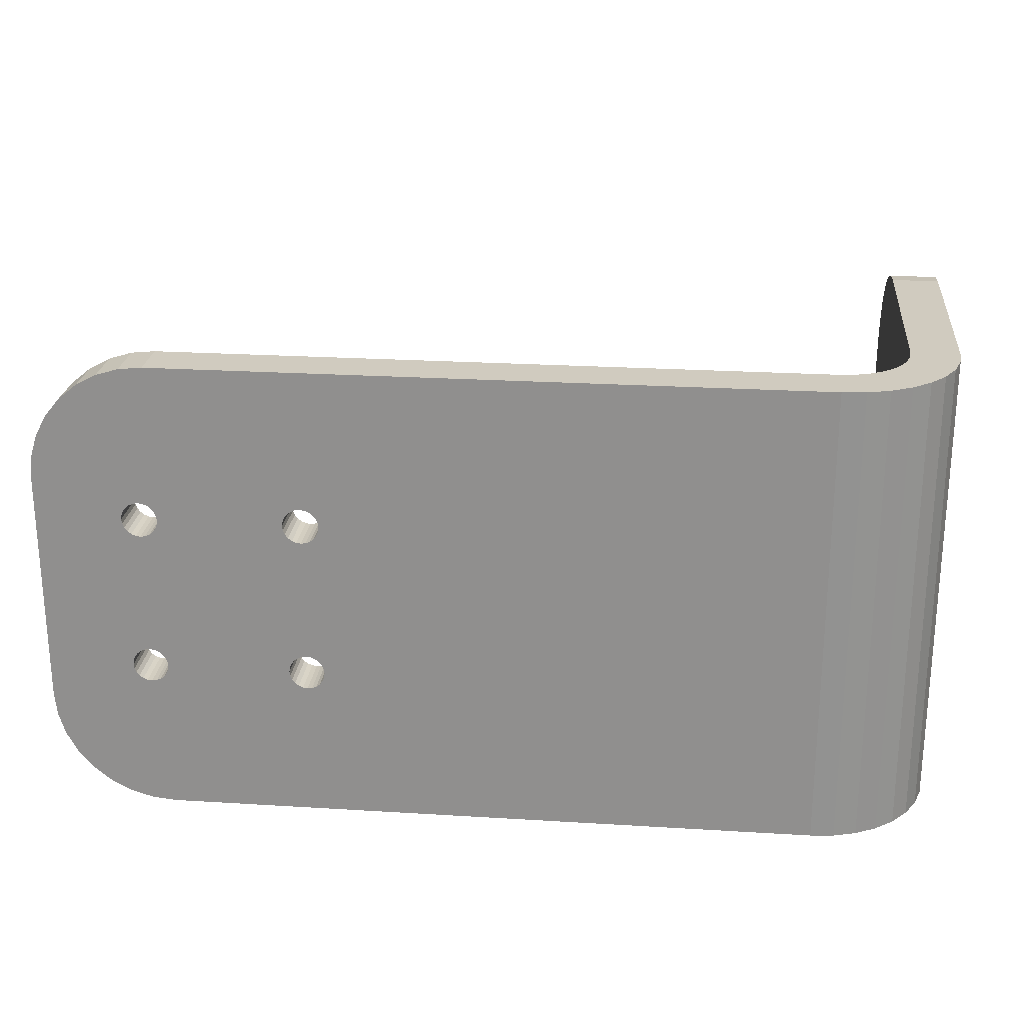
<metadata>
{"format":"obj","ext":"obj","renderer":"f3d","projection":"perspective","resolution":1024,"background":"white","views":[{"elev":23.7,"azim":-174.1,"up":"+Y"}]}
</metadata>
<code>
o Shape_IndexedFaceSet.020
v -0.624 0.6725 0.2994
v -0.624 0.6925 0.2994
v -0.624 0.6725 0.3034
v -0.624 0.6925 0.3034
v -0.6242 0.6706 0.2994
v -0.6242 0.6945 0.2994
v -0.6242 0.6706 0.3034
v -0.6242 0.6945 0.3034
v -0.6247 0.6687 0.2994
v -0.6247 0.6964 0.2994
v -0.6247 0.6687 0.3034
v -0.6247 0.6964 0.3034
v -0.6257 0.667 0.2994
v -0.6257 0.6981 0.2994
v -0.6257 0.667 0.3034
v -0.6257 0.6981 0.3034
v -0.6269 0.6655 0.2994
v -0.6269 0.6996 0.2994
v -0.6269 0.6655 0.3034
v -0.6269 0.6996 0.3034
v -0.6284 0.6642 0.2994
v -0.6284 0.7008 0.2994
v -0.6284 0.6642 0.3034
v -0.6284 0.7008 0.3034
v -0.6301 0.6633 0.2994
v -0.6301 0.7018 0.2994
v -0.6301 0.6633 0.3034
v -0.6301 0.7018 0.3034
v -0.6312 0.6758 0.2994
v -0.6312 0.6892 0.2994
v -0.6312 0.6758 0.3034
v -0.6312 0.6892 0.3034
v -0.6313 0.6754 0.2994
v -0.6313 0.6762 0.2994
v -0.6313 0.6889 0.2994
v -0.6313 0.6896 0.2994
v -0.6313 0.6754 0.3034
v -0.6313 0.6762 0.3034
v -0.6313 0.6889 0.3034
v -0.6313 0.6896 0.3034
v -0.6314 0.6751 0.2994
v -0.6314 0.6766 0.2994
v -0.6314 0.6885 0.2994
v -0.6314 0.69 0.2994
v -0.6314 0.6751 0.3034
v -0.6314 0.6766 0.3034
v -0.6314 0.6885 0.3034
v -0.6314 0.69 0.3034
v -0.6317 0.6747 0.2994
v -0.6317 0.6769 0.2994
v -0.6317 0.6882 0.2994
v -0.6317 0.6903 0.2994
v -0.6317 0.6747 0.3034
v -0.6317 0.6769 0.3034
v -0.6317 0.6882 0.3034
v -0.6317 0.6903 0.3034
v -0.632 0.6745 0.2994
v -0.632 0.6771 0.2994
v -0.632 0.6879 0.2994
v -0.632 0.6905 0.2994
v -0.632 0.6745 0.3034
v -0.632 0.6771 0.3034
v -0.632 0.6879 0.3034
v -0.632 0.6905 0.3034
v -0.632 0.6627 0.2994
v -0.632 0.7023 0.2994
v -0.632 0.6627 0.3034
v -0.632 0.7023 0.3034
v -0.6324 0.6744 0.2994
v -0.6324 0.6773 0.2994
v -0.6324 0.6878 0.2994
v -0.6324 0.6907 0.2994
v -0.6324 0.6744 0.3034
v -0.6324 0.6773 0.3034
v -0.6324 0.6878 0.3034
v -0.6324 0.6907 0.3034
v -0.6327 0.6743 0.2994
v -0.6327 0.6773 0.2994
v -0.6327 0.6877 0.2994
v -0.6327 0.6907 0.2994
v -0.6327 0.6743 0.3034
v -0.6327 0.6773 0.3034
v -0.6327 0.6877 0.3034
v -0.6327 0.6907 0.3034
v -0.6331 0.6744 0.2994
v -0.6331 0.6773 0.2994
v -0.6331 0.6878 0.2994
v -0.6331 0.6907 0.2994
v -0.6331 0.6744 0.3034
v -0.6331 0.6773 0.3034
v -0.6331 0.6878 0.3034
v -0.6331 0.6907 0.3034
v -0.6335 0.6745 0.2994
v -0.6335 0.6771 0.2994
v -0.6335 0.6879 0.2994
v -0.6335 0.6905 0.2994
v -0.6335 0.6745 0.3034
v -0.6335 0.6771 0.3034
v -0.6335 0.6879 0.3034
v -0.6335 0.6905 0.3034
v -0.6338 0.6747 0.2994
v -0.6338 0.6769 0.2994
v -0.6338 0.6882 0.2994
v -0.6338 0.6903 0.2994
v -0.6338 0.6747 0.3034
v -0.6338 0.6769 0.3034
v -0.6338 0.6882 0.3034
v -0.6338 0.6903 0.3034
v -0.634 0.6625 0.2994
v -0.634 0.7025 0.2994
v -0.634 0.6625 0.3034
v -0.634 0.7025 0.3034
v -0.634 0.6751 0.2994
v -0.634 0.6766 0.2994
v -0.634 0.6885 0.2994
v -0.634 0.69 0.2994
v -0.634 0.6751 0.3034
v -0.634 0.6766 0.3034
v -0.634 0.6885 0.3034
v -0.634 0.69 0.3034
v -0.6342 0.6754 0.2994
v -0.6342 0.6762 0.2994
v -0.6342 0.6889 0.2994
v -0.6342 0.6896 0.2994
v -0.6342 0.6754 0.3034
v -0.6342 0.6762 0.3034
v -0.6342 0.6889 0.3034
v -0.6342 0.6896 0.3034
v -0.6342 0.6758 0.2994
v -0.6342 0.6892 0.2994
v -0.6342 0.6758 0.3034
v -0.6342 0.6892 0.3034
v -0.6447 0.6758 0.2994
v -0.6447 0.6892 0.2994
v -0.6447 0.6758 0.3034
v -0.6447 0.6892 0.3034
v -0.6447 0.6754 0.2994
v -0.6447 0.6762 0.2994
v -0.6447 0.6889 0.2994
v -0.6447 0.6896 0.2994
v -0.6447 0.6754 0.3034
v -0.6447 0.6762 0.3034
v -0.6447 0.6889 0.3034
v -0.6447 0.6896 0.3034
v -0.6449 0.6751 0.2994
v -0.6449 0.6766 0.2994
v -0.6449 0.6885 0.2994
v -0.6449 0.69 0.2994
v -0.6449 0.6751 0.3034
v -0.6449 0.6766 0.3034
v -0.6449 0.6885 0.3034
v -0.6449 0.69 0.3034
v -0.6451 0.6747 0.2994
v -0.6451 0.6769 0.2994
v -0.6451 0.6882 0.2994
v -0.6451 0.6903 0.2994
v -0.6451 0.6747 0.3034
v -0.6451 0.6769 0.3034
v -0.6451 0.6882 0.3034
v -0.6451 0.6903 0.3034
v -0.6454 0.6745 0.2994
v -0.6454 0.6771 0.2994
v -0.6454 0.6879 0.2994
v -0.6454 0.6905 0.2994
v -0.6454 0.6745 0.3034
v -0.6454 0.6771 0.3034
v -0.6454 0.6879 0.3034
v -0.6454 0.6905 0.3034
v -0.6458 0.6744 0.2994
v -0.6458 0.6773 0.2994
v -0.6458 0.6878 0.2994
v -0.6458 0.6907 0.2994
v -0.6458 0.6744 0.3034
v -0.6458 0.6773 0.3034
v -0.6458 0.6878 0.3034
v -0.6458 0.6907 0.3034
v -0.6462 0.6743 0.2994
v -0.6462 0.6773 0.2994
v -0.6462 0.6877 0.2994
v -0.6462 0.6907 0.2994
v -0.6462 0.6743 0.3034
v -0.6462 0.6773 0.3034
v -0.6462 0.6877 0.3034
v -0.6462 0.6907 0.3034
v -0.6466 0.6744 0.2994
v -0.6466 0.6773 0.2994
v -0.6466 0.6878 0.2994
v -0.6466 0.6907 0.2994
v -0.6466 0.6744 0.3034
v -0.6466 0.6773 0.3034
v -0.6466 0.6878 0.3034
v -0.6466 0.6907 0.3034
v -0.6469 0.6745 0.2994
v -0.6469 0.6771 0.2994
v -0.6469 0.6879 0.2994
v -0.6469 0.6905 0.2994
v -0.6469 0.6745 0.3034
v -0.6469 0.6771 0.3034
v -0.6469 0.6879 0.3034
v -0.6469 0.6905 0.3034
v -0.6472 0.6747 0.2994
v -0.6472 0.6769 0.2994
v -0.6472 0.6882 0.2994
v -0.6472 0.6903 0.2994
v -0.6472 0.6747 0.3034
v -0.6472 0.6769 0.3034
v -0.6472 0.6882 0.3034
v -0.6472 0.6903 0.3034
v -0.6475 0.6751 0.2994
v -0.6475 0.6766 0.2994
v -0.6475 0.6885 0.2994
v -0.6475 0.69 0.2994
v -0.6475 0.6751 0.3034
v -0.6475 0.6766 0.3034
v -0.6475 0.6885 0.3034
v -0.6475 0.69 0.3034
v -0.6476 0.6754 0.2994
v -0.6476 0.6762 0.2994
v -0.6476 0.6889 0.2994
v -0.6476 0.6896 0.2994
v -0.6476 0.6754 0.3034
v -0.6476 0.6762 0.3034
v -0.6476 0.6889 0.3034
v -0.6476 0.6896 0.3034
v -0.6477 0.6758 0.2994
v -0.6477 0.6892 0.2994
v -0.6477 0.6758 0.3034
v -0.6477 0.6892 0.3034
v -0.689 0.6625 0.2994
v -0.689 0.7025 0.2994
v -0.689 0.6625 0.3034
v -0.689 0.7025 0.3034
v -0.6903 0.6625 0.3035
v -0.6903 0.7025 0.3035
v -0.6909 0.6625 0.2996
v -0.6909 0.7025 0.2996
v -0.6916 0.6625 0.304
v -0.6916 0.7025 0.304
v -0.6927 0.6625 0.3047
v -0.6927 0.7025 0.3047
v -0.6928 0.6625 0.3001
v -0.6928 0.7025 0.3001
v -0.6937 0.6625 0.3056
v -0.6937 0.7025 0.3056
v -0.6944 0.6625 0.3068
v -0.6944 0.7025 0.3068
v -0.6945 0.6625 0.3011
v -0.6945 0.7025 0.3011
v -0.6948 0.6625 0.308
v -0.6948 0.7025 0.308
v -0.695 0.6625 0.3094
v -0.695 0.7025 0.3094
v -0.695 0.6725 0.3219
v -0.695 0.6925 0.3219
v -0.695 0.6719 0.322
v -0.695 0.6732 0.322
v -0.695 0.6919 0.322
v -0.695 0.6932 0.322
v -0.695 0.6713 0.3222
v -0.695 0.6738 0.3222
v -0.695 0.6913 0.3222
v -0.695 0.6938 0.3222
v -0.695 0.6708 0.3226
v -0.695 0.6743 0.3226
v -0.695 0.6908 0.3226
v -0.695 0.6943 0.3226
v -0.695 0.6704 0.3231
v -0.695 0.6747 0.3231
v -0.695 0.6904 0.3231
v -0.695 0.6947 0.3231
v -0.695 0.6701 0.3237
v -0.695 0.6749 0.3237
v -0.695 0.6901 0.3237
v -0.695 0.6949 0.3237
v -0.695 0.67 0.3244
v -0.695 0.675 0.3244
v -0.695 0.69 0.3244
v -0.695 0.695 0.3244
v -0.695 0.6701 0.325
v -0.695 0.6749 0.325
v -0.695 0.6901 0.325
v -0.695 0.6949 0.325
v -0.695 0.6704 0.3256
v -0.695 0.6747 0.3256
v -0.695 0.6904 0.3256
v -0.695 0.6947 0.3256
v -0.695 0.6708 0.3261
v -0.695 0.6743 0.3261
v -0.695 0.6908 0.3261
v -0.695 0.6943 0.3261
v -0.695 0.6713 0.3265
v -0.695 0.6738 0.3265
v -0.695 0.6913 0.3265
v -0.695 0.6938 0.3265
v -0.695 0.6719 0.3268
v -0.695 0.6732 0.3268
v -0.695 0.6919 0.3268
v -0.695 0.6932 0.3268
v -0.695 0.6725 0.3269
v -0.695 0.6925 0.3269
v -0.695 0.6625 0.3294
v -0.695 0.7025 0.3294
v -0.695 0.6627 0.3313
v -0.695 0.7023 0.3313
v -0.695 0.6633 0.3332
v -0.695 0.7018 0.3332
v -0.695 0.6642 0.3349
v -0.695 0.7008 0.3349
v -0.695 0.6655 0.3364
v -0.695 0.6996 0.3364
v -0.695 0.667 0.3377
v -0.695 0.6981 0.3377
v -0.695 0.6687 0.3386
v -0.695 0.6964 0.3386
v -0.695 0.6706 0.3392
v -0.695 0.6945 0.3392
v -0.695 0.6725 0.3394
v -0.695 0.6925 0.3394
v -0.696 0.6625 0.3023
v -0.696 0.7025 0.3023
v -0.6973 0.6625 0.3038
v -0.6973 0.7025 0.3038
v -0.6982 0.6625 0.3055
v -0.6982 0.7025 0.3055
v -0.6988 0.6625 0.3074
v -0.6988 0.7025 0.3074
v -0.699 0.6625 0.3094
v -0.699 0.7025 0.3094
v -0.699 0.6725 0.3219
v -0.699 0.6925 0.3219
v -0.699 0.6719 0.322
v -0.699 0.6732 0.322
v -0.699 0.6919 0.322
v -0.699 0.6932 0.322
v -0.699 0.6713 0.3222
v -0.699 0.6738 0.3222
v -0.699 0.6913 0.3222
v -0.699 0.6938 0.3222
v -0.699 0.6708 0.3226
v -0.699 0.6743 0.3226
v -0.699 0.6908 0.3226
v -0.699 0.6943 0.3226
v -0.699 0.6704 0.3231
v -0.699 0.6747 0.3231
v -0.699 0.6904 0.3231
v -0.699 0.6947 0.3231
v -0.699 0.6701 0.3237
v -0.699 0.6749 0.3237
v -0.699 0.6901 0.3237
v -0.699 0.6949 0.3237
v -0.699 0.67 0.3244
v -0.699 0.675 0.3244
v -0.699 0.69 0.3244
v -0.699 0.695 0.3244
v -0.699 0.6701 0.325
v -0.699 0.6749 0.325
v -0.699 0.6901 0.325
v -0.699 0.6949 0.325
v -0.699 0.6704 0.3256
v -0.699 0.6747 0.3256
v -0.699 0.6904 0.3256
v -0.699 0.6947 0.3256
v -0.699 0.6708 0.3261
v -0.699 0.6743 0.3261
v -0.699 0.6908 0.3261
v -0.699 0.6943 0.3261
v -0.699 0.6713 0.3265
v -0.699 0.6738 0.3265
v -0.699 0.6913 0.3265
v -0.699 0.6938 0.3265
v -0.699 0.6719 0.3268
v -0.699 0.6732 0.3268
v -0.699 0.6919 0.3268
v -0.699 0.6932 0.3268
v -0.699 0.6725 0.3269
v -0.699 0.6925 0.3269
v -0.699 0.6625 0.3294
v -0.699 0.7025 0.3294
v -0.699 0.6627 0.3313
v -0.699 0.7023 0.3313
v -0.699 0.6633 0.3332
v -0.699 0.7018 0.3332
v -0.699 0.6642 0.3349
v -0.699 0.7008 0.3349
v -0.699 0.6655 0.3364
v -0.699 0.6996 0.3364
v -0.699 0.667 0.3377
v -0.699 0.6981 0.3377
v -0.699 0.6687 0.3386
v -0.699 0.6964 0.3386
v -0.699 0.6706 0.3392
v -0.699 0.6945 0.3392
v -0.699 0.6725 0.3394
v -0.699 0.6925 0.3394
f 305 303 287
f 266 338 262
f 357 352 356
f 309 387 385
f 255 335 259
f 120 104 108
f 200 188 192
f 262 334 258
f 325 328 326
f 24 18 22
f 300 374 298
f 37 41 45
f 99 103 107
f 229 201 193
f 141 145 149
f 293 373 297
f 303 381 379
f 5 3 7
f 173 177 181
f 81 85 89
f 238 233 234
f 394 317 318
f 3 45 53
f 32 35 39
f 107 115 119
f 189 193 197
f 149 153 157
f 191 195 199
f 298 370 294
f 118 102 106
f 286 358 282
f 295 375 299
f 278 350 274
f 260 332 256
f 291 371 295
f 199 203 207
f 315 393 391
f 330 328 333
f 258 330 254
f 302 278 252
f 108 96 100
f 40 30 32
f 127 130 132
f 92 80 84
f 319 322 320
f 55 59 63
f 166 154 158
f 190 178 182
f 198 186 190
f 200 192 112
f 73 77 81
f 197 201 205
f 206 194 198
f 150 138 142
f 168 156 160
f 167 171 175
f 159 163 167
f 136 139 143
f 172 110 164
f 117 121 125
f 105 113 117
f 277 357 281
f 273 353 277
f 290 362 286
f 61 69 73
f 274 346 270
f 323 326 324
f 267 347 271
f 299 372 296
f 275 355 279
f 271 351 275
f 253 331 255
f 125 129 131
f 307 385 383
f 289 369 293
f 382 308 306
f 284 356 280
f 386 312 310
f 301 379 377
f 378 304 302
f 17 15 19
f 4 1 2
f 234 231 232
f 234 232 236
f 112 66 110
f 375 371 389
f 388 314 312
f 165 169 173
f 279 359 283
f 90 78 82
f 128 116 120
f 74 58 62
f 64 52 56
f 256 329 253
f 91 95 99
f 100 88 92
f 56 44 48
f 48 36 40
f 75 79 83
f 250 245 246
f 41 1 5
f 228 224 232
f 182 170 174
f 142 133 135
f 63 71 75
f 39 43 47
f 47 51 55
f 83 87 91
f 221 225 227
f 181 185 189
f 174 162 166
f 222 210 214
f 62 50 54
f 205 209 213
f 213 217 221
f 227 218 222
f 214 202 206
f 158 146 150
f 216 204 208
f 228 220 224
f 175 179 183
f 208 196 200
f 160 148 152
f 31 33 37
f 54 42 46
f 192 180 184
f 176 164 168
f 152 140 144
f 144 134 136
f 132 124 128
f 46 34 38
f 207 211 215
f 215 219 223
f 223 226 228
f 82 70 74
f 38 29 31
f 241 248 242
f 84 72 76
f 143 147 151
f 151 155 159
f 183 187 191
f 224 212 216
f 157 161 165
f 296 368 292
f 119 123 127
f 252 249 250
f 98 86 90
f 294 366 290
f 244 239 240
f 68 26 66
f 131 122 126
f 184 172 176
f 126 114 118
f 269 349 273
f 135 137 141
f 261 341 265
f 45 49 53
f 253 255 251
f 76 60 64
f 229 236 230
f 282 354 278
f 281 361 285
f 285 365 289
f 297 376 300
f 246 243 244
f 384 310 308
f 247 320 248
f 254 333 257
f 257 337 261
f 380 306 304
f 265 345 269
f 321 324 322
f 235 242 236
f 263 343 267
f 89 93 97
f 264 336 260
f 268 340 264
f 283 363 287
f 287 367 291
f 65 27 67
f 109 67 111
f 292 364 288
f 259 339 263
f 247 237 239
f 8 2 6
f 288 360 284
f 12 6 10
f 276 348 272
f 53 57 61
f 21 19 23
f 25 23 27
f 106 94 98
f 13 11 15
f 392 318 316
f 9 7 11
f 97 101 105
f 311 389 387
f 20 14 18
f 270 342 266
f 240 237 238
f 16 10 14
f 272 344 268
f 390 316 314
f 28 22 26
f 305 383 381
f 280 352 276
f 313 391 389
f 283 287 303
f 287 307 305
f 266 342 338
f 356 360 361
f 361 357 356
f 309 311 387
f 255 331 335
f 120 116 104
f 200 196 188
f 262 338 334
f 325 327 328
f 24 20 18
f 300 376 374
f 37 33 41
f 99 95 103
f 14 10 60
f 10 6 52
f 36 2 30
f 6 2 52
f 2 1 42
f 42 1 34
f 1 33 29
f 1 29 34
f 2 36 44
f 2 35 30
f 60 18 14
f 52 60 10
f 35 2 43
f 2 42 43
f 43 42 50
f 44 52 2
f 50 58 51
f 43 50 51
f 58 70 59
f 70 78 71
f 51 58 59
f 78 86 79
f 59 70 71
f 86 94 87
f 71 78 79
f 94 102 95
f 79 86 87
f 102 114 154
f 87 94 95
f 114 122 146
f 95 102 103
f 103 102 154
f 122 129 138
f 154 114 146
f 115 103 155
f 155 103 154
f 123 115 147
f 130 123 139
f 115 155 147
f 134 104 116
f 139 134 130
f 134 116 124
f 134 124 130
f 147 139 123
f 155 154 162
f 163 155 162
f 129 121 133
f 171 163 162
f 121 113 137
f 146 122 138
f 179 171 170
f 171 162 170
f 113 101 145
f 187 179 178
f 195 187 186
f 186 203 195
f 178 186 187
f 170 178 179
f 138 129 133
f 101 93 109
f 133 121 137
f 93 85 109
f 137 113 145
f 145 101 153
f 153 101 109
f 85 77 109
f 161 153 109
f 169 161 109
f 177 169 109
f 229 202 210
f 65 109 77
f 109 229 193
f 177 109 185
f 21 25 77
f 25 65 77
f 13 17 69
f 17 21 69
f 69 21 77
f 5 9 49
f 9 13 57
f 49 41 5
f 57 49 9
f 13 69 57
f 229 210 218
f 229 218 225
f 229 225 217
f 229 217 209
f 185 109 193
f 229 209 201
f 141 137 145
f 293 369 373
f 303 305 381
f 5 1 3
f 173 169 177
f 81 77 85
f 238 237 233
f 394 393 317
f 221 227 231
f 231 111 197
f 111 67 89
f 189 111 181
f 67 27 81
f 27 23 81
f 23 19 73
f 19 15 73
f 15 11 61
f 11 7 53
f 23 73 81
f 7 3 53
f 3 4 47
f 32 4 40
f 4 8 56
f 8 12 56
f 4 48 40
f 12 16 64
f 16 20 64
f 20 24 76
f 24 28 76
f 28 68 84
f 28 84 76
f 56 12 64
f 4 32 39
f 48 4 56
f 111 189 197
f 89 67 81
f 213 221 231
f 205 213 231
f 181 111 173
f 76 64 20
f 197 205 231
f 173 111 165
f 4 39 47
f 165 111 157
f 157 111 105
f 111 97 105
f 3 47 46
f 97 111 89
f 149 157 105
f 3 46 38
f 47 55 46
f 63 75 74
f 75 82 74
f 55 63 54
f 46 55 54
f 141 149 117
f 125 135 141
f 117 125 141
f 63 74 62
f 105 117 149
f 63 62 54
f 3 38 31
f 73 15 61
f 61 11 53
f 3 31 37
f 3 37 45
f 32 30 35
f 107 103 115
f 189 185 193
f 149 145 153
f 191 187 195
f 298 374 370
f 118 114 102
f 286 362 358
f 295 371 375
f 278 354 350
f 260 336 332
f 291 367 371
f 199 195 203
f 315 317 393
f 342 346 328
f 328 327 337
f 327 341 337
f 338 342 328
f 334 338 328
f 328 337 333
f 330 334 328
f 258 334 330
f 302 282 278
f 108 104 96
f 40 36 30
f 127 123 130
f 92 88 80
f 319 321 322
f 55 51 59
f 166 162 154
f 190 186 178
f 198 194 186
f 207 215 214
f 215 231 222
f 214 215 222
f 231 227 222
f 199 207 206
f 206 207 214
f 191 199 198
f 198 199 206
f 183 191 190
f 190 191 198
f 175 183 182
f 183 190 182
f 167 175 174
f 175 182 174
f 159 167 166
f 167 174 166
f 151 159 107
f 159 166 158
f 143 151 119
f 159 158 107
f 136 143 127
f 151 107 119
f 118 158 150
f 158 118 106
f 118 150 126
f 150 142 126
f 142 135 131
f 135 125 131
f 142 131 126
f 144 136 132
f 158 106 107
f 152 144 128
f 143 119 127
f 160 152 120
f 136 127 132
f 106 98 107
f 98 90 99
f 90 82 83
f 82 75 83
f 90 83 91
f 90 91 99
f 98 99 107
f 168 160 112
f 144 132 128
f 176 168 112
f 152 128 120
f 160 120 108
f 184 176 112
f 160 108 112
f 108 100 112
f 100 92 112
f 92 84 68
f 68 112 92
f 112 232 200
f 184 112 192
f 232 208 200
f 73 69 77
f 197 193 201
f 206 202 194
f 150 146 138
f 168 164 156
f 167 163 171
f 159 155 163
f 136 134 139
f 211 203 202
f 203 186 194
f 194 202 203
f 202 229 219
f 219 211 202
f 229 230 219
f 230 110 196
f 110 66 80
f 80 66 26
f 26 22 72
f 22 18 72
f 18 60 72
f 26 72 80
f 226 219 230
f 110 80 88
f 220 226 230
f 212 220 230
f 110 88 96
f 96 104 110
f 104 134 140
f 180 110 172
f 204 212 230
f 196 204 230
f 104 140 148
f 104 148 156
f 188 196 110
f 180 188 110
f 104 156 110
f 156 164 110
f 117 113 121
f 105 101 113
f 277 353 357
f 273 349 353
f 290 366 362
f 61 57 69
f 274 350 346
f 323 325 326
f 267 343 347
f 299 375 372
f 275 351 355
f 271 347 351
f 253 329 331
f 125 121 129
f 307 309 385
f 289 365 369
f 382 384 308
f 284 360 356
f 386 388 312
f 301 303 379
f 378 380 304
f 17 13 15
f 4 3 1
f 234 233 231
f 230 236 232
f 236 242 234
f 234 242 238
f 242 248 238
f 248 320 240
f 320 322 244
f 322 324 246
f 244 322 246
f 324 326 250
f 326 328 252
f 324 250 246
f 328 378 302
f 328 302 252
f 320 244 240
f 248 240 238
f 112 110 230
f 232 112 230
f 252 250 326
f 112 68 66
f 348 352 353
f 352 357 353
f 344 348 349
f 348 353 349
f 340 344 345
f 344 349 345
f 345 341 340
f 341 327 336
f 336 340 341
f 327 377 343
f 377 379 363
f 347 377 351
f 379 381 367
f 381 383 367
f 383 385 367
f 385 387 371
f 387 389 371
f 389 391 375
f 375 391 393
f 393 394 365
f 376 392 374
f 394 392 376
f 392 390 374
f 374 390 388
f 388 386 374
f 374 386 370
f 386 384 370
f 384 382 370
f 370 382 380
f 380 378 366
f 366 378 362
f 378 328 346
f 378 346 350
f 358 378 354
f 393 372 375
f 363 379 367
f 332 336 327
f 377 347 343
f 377 363 359
f 372 393 368
f 378 358 362
f 378 350 354
f 329 332 327
f 331 329 327
f 380 366 370
f 335 331 327
f 339 335 327
f 343 339 327
f 394 376 373
f 351 377 355
f 355 377 359
f 394 373 369
f 394 369 365
f 365 361 360
f 393 365 364
f 367 385 371
f 393 364 368
f 365 360 364
f 388 390 314
f 165 161 169
f 279 355 359
f 90 86 78
f 128 124 116
f 74 70 58
f 64 60 52
f 256 332 329
f 91 87 95
f 100 96 88
f 56 52 44
f 48 44 36
f 75 71 79
f 250 249 245
f 41 33 1
f 216 208 232
f 232 231 223
f 231 215 223
f 224 216 232
f 232 223 228
f 182 178 170
f 142 138 133
f 63 59 71
f 39 35 43
f 47 43 51
f 83 79 87
f 221 217 225
f 181 177 185
f 174 170 162
f 222 218 210
f 62 58 50
f 205 201 209
f 213 209 217
f 227 225 218
f 214 210 202
f 158 154 146
f 216 212 204
f 228 226 220
f 175 171 179
f 208 204 196
f 160 156 148
f 31 29 33
f 54 50 42
f 192 188 180
f 176 172 164
f 152 148 140
f 144 140 134
f 132 130 124
f 46 42 34
f 207 203 211
f 215 211 219
f 223 219 226
f 82 78 70
f 38 34 29
f 241 247 248
f 84 80 72
f 143 139 147
f 151 147 155
f 183 179 187
f 224 220 212
f 157 153 161
f 296 372 368
f 119 115 123
f 252 251 249
f 98 94 86
f 294 370 366
f 244 243 239
f 68 28 26
f 131 129 122
f 184 180 172
f 126 122 114
f 269 345 349
f 135 133 137
f 261 337 341
f 45 41 49
f 286 282 302
f 302 304 290
f 304 306 294
f 302 290 286
f 306 308 294
f 308 310 298
f 298 310 312
f 312 314 298
f 300 314 316
f 316 318 300
f 300 318 297
f 318 317 288
f 317 315 299
f 315 313 295
f 313 311 295
f 311 309 295
f 309 307 295
f 307 287 291
f 307 291 295
f 317 299 296
f 314 300 298
f 290 304 294
f 317 296 292
f 315 295 299
f 298 294 308
f 297 318 293
f 317 292 288
f 318 288 289
f 293 318 289
f 288 284 289
f 289 284 285
f 284 280 285
f 285 280 281
f 280 276 281
f 281 276 277
f 276 272 277
f 277 272 273
f 272 268 273
f 273 268 269
f 268 264 269
f 269 264 265
f 264 260 265
f 265 260 261
f 260 256 251
f 261 260 251
f 256 253 251
f 257 261 252
f 254 257 252
f 261 251 252
f 279 283 301
f 283 303 301
f 301 251 267
f 279 301 275
f 252 278 274
f 252 274 270
f 275 301 271
f 271 301 267
f 252 270 266
f 252 266 262
f 252 262 258
f 252 258 254
f 263 267 251
f 259 263 251
f 255 259 251
f 76 72 60
f 229 235 236
f 282 358 354
f 281 357 361
f 285 361 365
f 297 373 376
f 246 245 243
f 384 386 310
f 247 319 320
f 254 330 333
f 257 333 337
f 380 382 306
f 265 341 345
f 321 323 324
f 235 241 242
f 263 339 343
f 89 85 93
f 264 340 336
f 268 344 340
f 283 359 363
f 287 363 367
f 65 25 27
f 109 65 67
f 292 368 364
f 259 335 339
f 251 301 377
f 377 327 251
f 327 325 251
f 251 325 249
f 325 323 249
f 323 321 245
f 249 323 245
f 321 319 243
f 319 247 239
f 247 241 237
f 241 235 233
f 235 229 231
f 229 109 231
f 109 111 231
f 319 239 243
f 241 233 237
f 235 231 233
f 243 245 321
f 8 4 2
f 288 364 360
f 12 8 6
f 276 352 348
f 53 49 57
f 21 17 19
f 25 21 23
f 106 102 94
f 13 9 11
f 392 394 318
f 9 5 7
f 97 93 101
f 311 313 389
f 20 16 14
f 270 346 342
f 240 239 237
f 16 12 10
f 272 348 344
f 390 392 316
f 28 24 22
f 305 307 383
f 280 356 352
f 313 315 391

</code>
